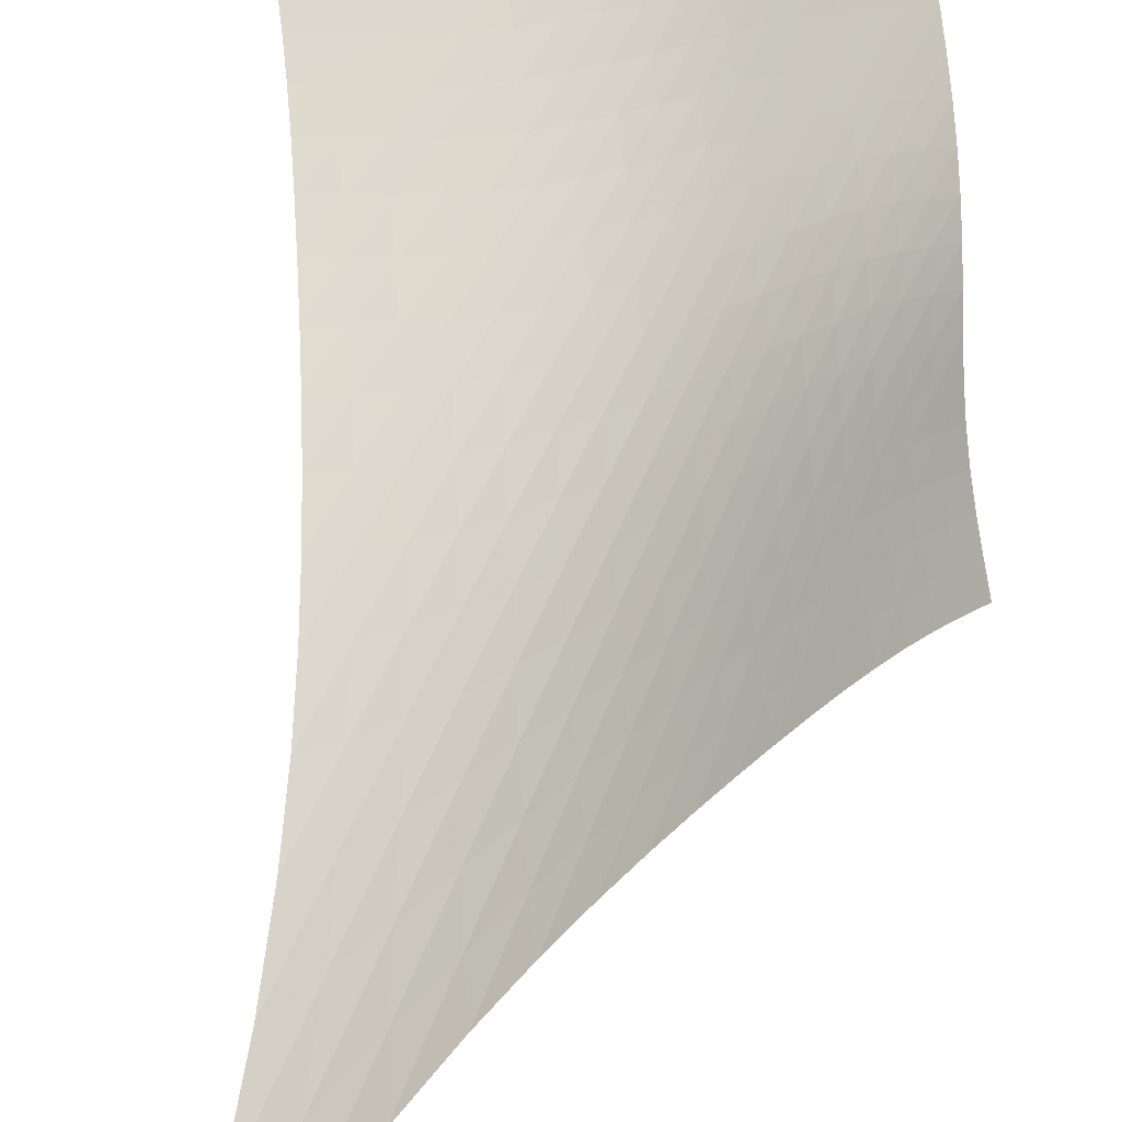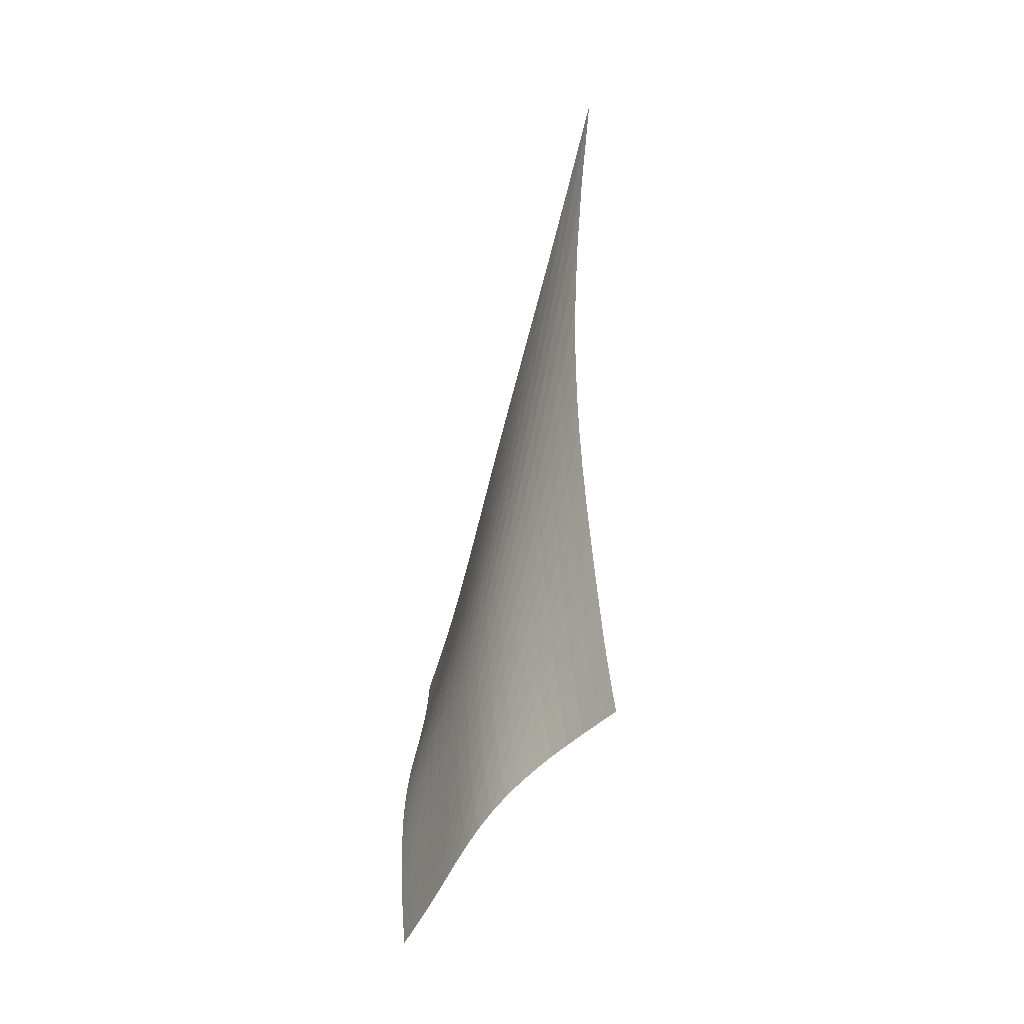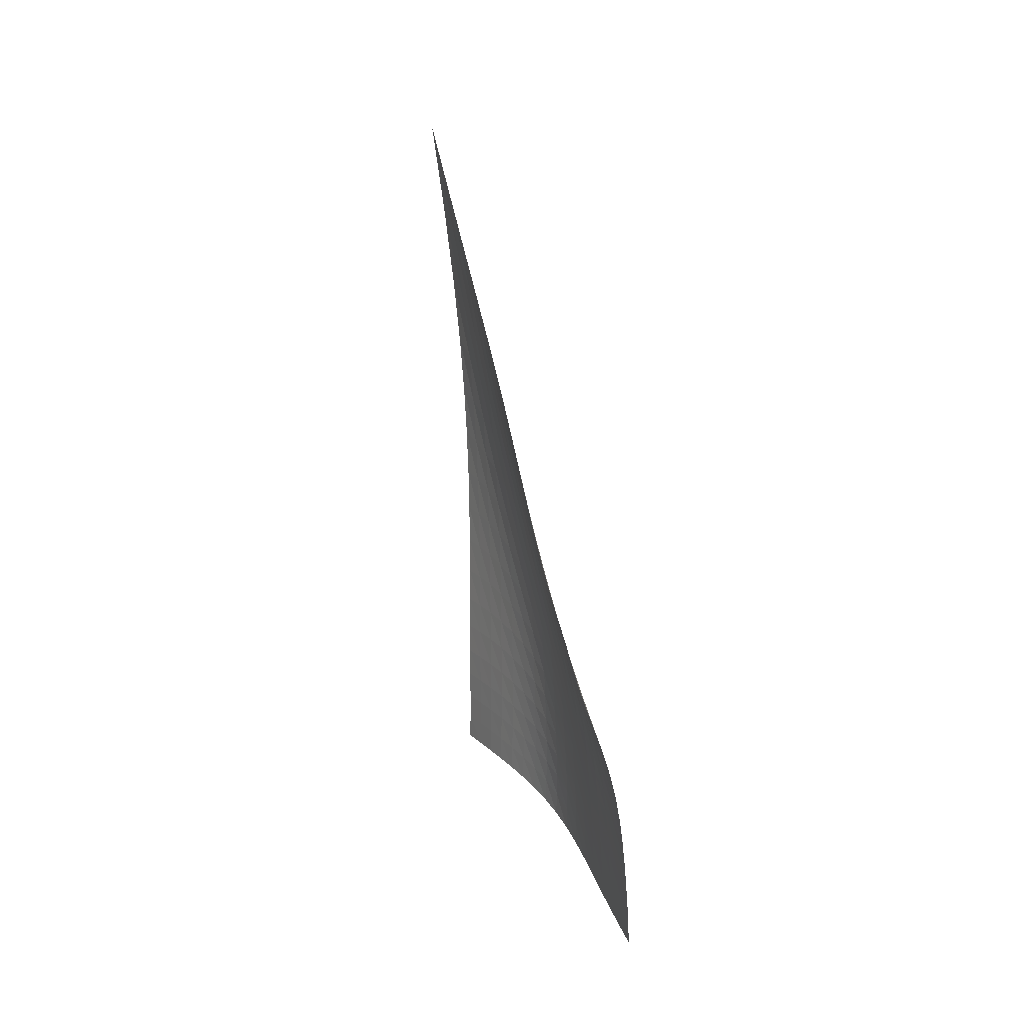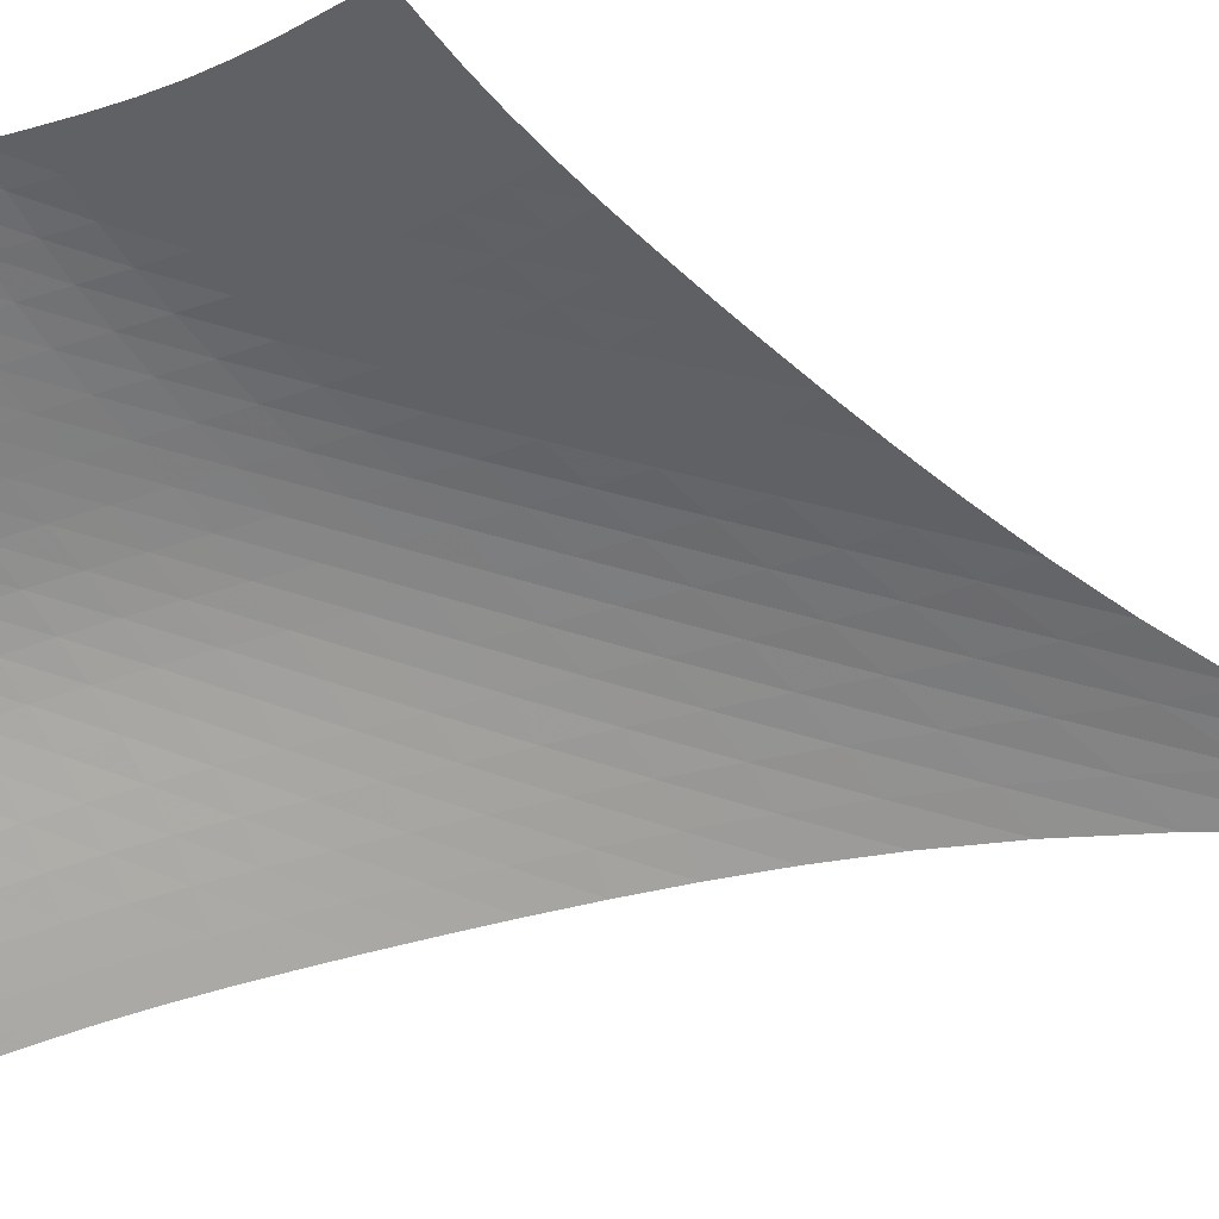
<metadata>
{"format":"obj","ext":"obj","renderer":"f3d","projection":"perspective","resolution":1024,"background":"white","views":[{"elev":44.1,"azim":-167.9,"up":"+Z"},{"elev":-2.5,"azim":22.4,"up":"+Y"},{"elev":-16.5,"azim":-146.0,"up":"+Y"},{"elev":-13.9,"azim":60.4,"up":"+Z"}]}
</metadata>
<code>
v -6.508 -0.05875 6.508
v -2.583 -22.1 14.87
v -14.87 -22.1 2.583
v -11.63 -30.65 11.63
v -14.48 -21.41 2.858
v -14.09 -20.69 3.129
v -13.69 -19.91 3.395
v -13.3 -19.08 3.66
v -12.9 -18.19 3.929
v -12.5 -17.24 4.204
v -12.08 -16.22 4.487
v -11.64 -15.13 4.779
v -11.18 -13.96 5.075
v -10.68 -12.7 5.371
v -10.15 -11.31 5.66
v -9.571 -9.752 5.93
v -8.931 -7.958 6.17
v -8.217 -5.825 6.361
v -7.411 -3.213 6.479
v -6.479 -3.213 7.411
v -6.361 -5.825 8.217
v -6.17 -7.958 8.931
v -5.93 -9.752 9.571
v -5.66 -11.31 10.15
v -5.371 -12.7 10.68
v -5.075 -13.96 11.18
v -4.779 -15.13 11.64
v -4.487 -16.22 12.08
v -4.204 -17.24 12.5
v -3.929 -18.19 12.9
v -3.66 -19.08 13.3
v -3.395 -19.91 13.69
v -3.129 -20.69 14.09
v -2.858 -21.41 14.48
v -3.24 -22.5 14.63
v -3.885 -22.9 14.4
v -4.516 -23.3 14.19
v -5.135 -23.71 14.02
v -5.743 -24.15 13.88
v -6.339 -24.62 13.76
v -6.921 -25.13 13.65
v -7.483 -25.68 13.52
v -8.024 -26.27 13.37
v -8.545 -26.89 13.19
v -9.053 -27.54 12.98
v -9.558 -28.19 12.75
v -10.07 -28.84 12.49
v -10.59 -29.47 12.22
v -11.11 -30.08 11.94
v -11.94 -30.08 11.11
v -12.22 -29.47 10.59
v -12.49 -28.84 10.07
v -12.75 -28.19 9.558
v -12.98 -27.54 9.053
v -13.19 -26.89 8.545
v -13.37 -26.27 8.024
v -13.52 -25.68 7.483
v -13.65 -25.13 6.921
v -13.76 -24.62 6.339
v -13.88 -24.15 5.743
v -14.02 -23.71 5.135
v -14.19 -23.3 4.516
v -14.4 -22.9 3.885
v -14.63 -22.5 3.24
v -7.228 -5.095 7.228
v -7.963 -7.073 7.047
v -8.646 -8.856 6.832
v -9.275 -10.45 6.586
v -9.856 -11.88 6.316
v -10.39 -13.2 6.031
v -10.89 -14.42 5.739
v -11.36 -15.55 5.446
v -11.81 -16.62 5.157
v -12.23 -17.63 4.874
v -12.64 -18.58 4.598
v -13.04 -19.47 4.328
v -13.44 -20.3 4.06
v -13.84 -21.08 3.79
v -14.23 -21.81 3.516
v -7.047 -7.073 7.963
v -7.73 -8.509 7.73
v -8.385 -9.941 7.491
v -9.003 -11.3 7.236
v -9.581 -12.59 6.965
v -10.12 -13.8 6.684
v -10.63 -14.95 6.396
v -11.1 -16.04 6.106
v -11.55 -17.08 5.819
v -11.98 -18.06 5.537
v -12.4 -18.99 5.262
v -12.8 -19.87 4.99
v -13.21 -20.7 4.719
v -13.61 -21.48 4.445
v -14 -22.2 4.166
v -6.832 -8.856 8.646
v -7.491 -9.941 8.385
v -8.131 -11.1 8.131
v -8.743 -12.26 7.871
v -9.322 -13.39 7.603
v -9.867 -14.5 7.326
v -10.38 -15.57 7.043
v -10.86 -16.6 6.757
v -11.32 -17.59 6.474
v -11.75 -18.54 6.194
v -12.17 -19.45 5.919
v -12.58 -20.31 5.646
v -12.99 -21.13 5.372
v -13.4 -21.89 5.093
v -13.8 -22.61 4.807
v -6.586 -10.45 9.275
v -7.236 -11.3 9.003
v -7.871 -12.26 8.743
v -8.485 -13.25 8.485
v -9.069 -14.25 8.221
v -9.622 -15.26 7.951
v -10.14 -16.25 7.675
v -10.63 -17.21 7.396
v -11.1 -18.16 7.117
v -11.54 -19.07 6.84
v -11.97 -19.95 6.566
v -12.39 -20.79 6.293
v -12.8 -21.58 6.017
v -13.21 -22.33 5.733
v -13.62 -23.04 5.438
v -6.316 -11.88 9.856
v -6.965 -12.59 9.581
v -7.603 -13.39 9.322
v -8.221 -14.25 9.069
v -8.815 -15.15 8.815
v -9.378 -16.06 8.554
v -9.91 -16.97 8.287
v -10.41 -17.88 8.016
v -10.89 -18.78 7.743
v -11.34 -19.65 7.471
v -11.78 -20.5 7.2
v -12.21 -21.31 6.928
v -12.63 -22.08 6.651
v -13.05 -22.81 6.363
v -13.47 -23.49 6.059
v -6.031 -13.2 10.39
v -6.684 -13.8 10.12
v -7.326 -14.5 9.867
v -7.951 -15.26 9.622
v -8.554 -16.06 9.378
v -9.13 -16.89 9.13
v -9.674 -17.74 8.874
v -10.19 -18.59 8.612
v -10.67 -19.43 8.346
v -11.14 -20.27 8.08
v -11.59 -21.08 7.813
v -12.03 -21.86 7.544
v -12.47 -22.61 7.267
v -12.91 -23.32 6.977
v -13.34 -23.98 6.666
v -5.739 -14.42 10.89
v -6.396 -14.95 10.63
v -7.043 -15.57 10.38
v -7.675 -16.25 10.14
v -8.287 -16.97 9.91
v -8.874 -17.74 9.674
v -9.43 -18.52 9.43
v -9.955 -19.32 9.178
v -10.45 -20.13 8.921
v -10.93 -20.93 8.661
v -11.39 -21.71 8.4
v -11.85 -22.46 8.134
v -12.31 -23.18 7.86
v -12.76 -23.87 7.569
v -13.21 -24.51 7.255
v -5.446 -15.55 11.36
v -6.106 -16.04 11.1
v -6.757 -16.6 10.86
v -7.396 -17.21 10.63
v -8.016 -17.88 10.41
v -8.612 -18.59 10.19
v -9.178 -19.32 9.955
v -9.714 -20.08 9.714
v -10.22 -20.85 9.466
v -10.71 -21.61 9.212
v -11.19 -22.36 8.956
v -11.66 -23.09 8.695
v -12.13 -23.79 8.424
v -12.6 -24.46 8.136
v -13.06 -25.08 7.822
v -5.157 -16.62 11.81
v -5.819 -17.08 11.55
v -6.474 -17.59 11.32
v -7.117 -18.16 11.1
v -7.743 -18.78 10.89
v -8.346 -19.43 10.67
v -8.921 -20.13 10.45
v -9.466 -20.85 10.22
v -9.982 -21.58 9.982
v -10.48 -22.32 9.734
v -10.96 -23.04 9.482
v -11.44 -23.75 9.225
v -11.92 -24.43 8.958
v -12.41 -25.08 8.673
v -12.89 -25.69 8.362
v -4.874 -17.63 12.23
v -5.537 -18.06 11.98
v -6.194 -18.54 11.75
v -6.84 -19.07 11.54
v -7.471 -19.65 11.34
v -8.08 -20.27 11.14
v -8.661 -20.93 10.93
v -9.212 -21.61 10.71
v -9.734 -22.32 10.48
v -10.24 -23.03 10.24
v -10.72 -23.74 9.986
v -11.21 -24.43 9.732
v -11.7 -25.1 9.468
v -12.2 -25.73 9.186
v -12.7 -26.32 8.879
v -4.598 -18.58 12.64
v -5.262 -18.99 12.4
v -5.919 -19.45 12.17
v -6.566 -19.95 11.97
v -7.2 -20.5 11.78
v -7.813 -21.08 11.59
v -8.4 -21.71 11.39
v -8.956 -22.36 11.19
v -9.482 -23.04 10.96
v -9.986 -23.74 10.72
v -10.48 -24.43 10.48
v -10.97 -25.11 10.23
v -11.46 -25.77 9.963
v -11.97 -26.39 9.684
v -12.47 -26.98 9.382
v -4.328 -19.47 13.04
v -4.99 -19.87 12.8
v -5.646 -20.31 12.58
v -6.293 -20.79 12.39
v -6.928 -21.31 12.21
v -7.544 -21.86 12.03
v -8.134 -22.46 11.85
v -8.695 -23.09 11.66
v -9.225 -23.75 11.44
v -9.732 -24.43 11.21
v -10.23 -25.11 10.97
v -10.72 -25.78 10.72
v -11.21 -26.43 10.46
v -11.72 -27.05 10.18
v -12.23 -27.64 9.88
v -4.06 -20.3 13.44
v -4.719 -20.7 13.21
v -5.372 -21.13 12.99
v -6.017 -21.58 12.8
v -6.651 -22.08 12.63
v -7.267 -22.61 12.47
v -7.86 -23.18 12.31
v -8.424 -23.79 12.13
v -8.958 -24.43 11.92
v -9.468 -25.1 11.7
v -9.963 -25.77 11.46
v -10.46 -26.43 11.21
v -10.95 -27.08 10.95
v -11.46 -27.7 10.68
v -11.98 -28.28 10.38
v -3.79 -21.08 13.84
v -4.445 -21.48 13.61
v -5.093 -21.89 13.4
v -5.733 -22.33 13.21
v -6.363 -22.81 13.05
v -6.977 -23.32 12.91
v -7.569 -23.87 12.76
v -8.136 -24.46 12.6
v -8.673 -25.08 12.41
v -9.186 -25.73 12.2
v -9.684 -26.39 11.97
v -10.18 -27.05 11.72
v -10.68 -27.7 11.46
v -11.19 -28.32 11.19
v -11.71 -28.91 10.9
v -3.516 -21.81 14.23
v -4.166 -22.2 14
v -4.807 -22.61 13.8
v -5.438 -23.04 13.62
v -6.059 -23.49 13.47
v -6.666 -23.98 13.34
v -7.255 -24.51 13.21
v -7.822 -25.08 13.06
v -8.362 -25.69 12.89
v -8.879 -26.32 12.7
v -9.382 -26.98 12.47
v -9.88 -27.64 12.23
v -10.38 -28.28 11.98
v -10.9 -28.91 11.71
v -11.42 -29.51 11.42
f 289 49 4
f 289 4 50
f 5 79 64
f 5 64 3
f 79 94 63
f 79 63 64
f 94 109 62
f 94 62 63
f 109 124 61
f 109 61 62
f 124 139 60
f 124 60 61
f 139 154 59
f 139 59 60
f 154 169 58
f 154 58 59
f 169 184 57
f 169 57 58
f 184 199 56
f 184 56 57
f 199 214 55
f 199 55 56
f 214 229 54
f 214 54 55
f 229 244 53
f 229 53 54
f 244 259 52
f 244 52 53
f 259 274 51
f 259 51 52
f 274 289 50
f 274 50 51
f 1 20 65
f 1 65 19
f 19 65 66
f 19 66 18
f 18 66 67
f 18 67 17
f 17 67 68
f 17 68 16
f 16 68 69
f 16 69 15
f 15 69 70
f 15 70 14
f 14 70 71
f 14 71 13
f 13 71 72
f 13 72 12
f 12 72 73
f 12 73 11
f 11 73 74
f 11 74 10
f 10 74 75
f 10 75 9
f 9 75 76
f 9 76 8
f 8 76 77
f 8 77 7
f 7 77 78
f 7 78 6
f 6 78 79
f 6 79 5
f 20 21 80
f 20 80 65
f 65 80 81
f 65 81 66
f 66 81 82
f 66 82 67
f 67 82 83
f 67 83 68
f 68 83 84
f 68 84 69
f 69 84 85
f 69 85 70
f 70 85 86
f 70 86 71
f 71 86 87
f 71 87 72
f 72 87 88
f 72 88 73
f 73 88 89
f 73 89 74
f 74 89 90
f 74 90 75
f 75 90 91
f 75 91 76
f 76 91 92
f 76 92 77
f 77 92 93
f 77 93 78
f 78 93 94
f 78 94 79
f 21 22 95
f 21 95 80
f 80 95 96
f 80 96 81
f 81 96 97
f 81 97 82
f 82 97 98
f 82 98 83
f 83 98 99
f 83 99 84
f 84 99 100
f 84 100 85
f 85 100 101
f 85 101 86
f 86 101 102
f 86 102 87
f 87 102 103
f 87 103 88
f 88 103 104
f 88 104 89
f 89 104 105
f 89 105 90
f 90 105 106
f 90 106 91
f 91 106 107
f 91 107 92
f 92 107 108
f 92 108 93
f 93 108 109
f 93 109 94
f 22 23 110
f 22 110 95
f 95 110 111
f 95 111 96
f 96 111 112
f 96 112 97
f 97 112 113
f 97 113 98
f 98 113 114
f 98 114 99
f 99 114 115
f 99 115 100
f 100 115 116
f 100 116 101
f 101 116 117
f 101 117 102
f 102 117 118
f 102 118 103
f 103 118 119
f 103 119 104
f 104 119 120
f 104 120 105
f 105 120 121
f 105 121 106
f 106 121 122
f 106 122 107
f 107 122 123
f 107 123 108
f 108 123 124
f 108 124 109
f 23 24 125
f 23 125 110
f 110 125 126
f 110 126 111
f 111 126 127
f 111 127 112
f 112 127 128
f 112 128 113
f 113 128 129
f 113 129 114
f 114 129 130
f 114 130 115
f 115 130 131
f 115 131 116
f 116 131 132
f 116 132 117
f 117 132 133
f 117 133 118
f 118 133 134
f 118 134 119
f 119 134 135
f 119 135 120
f 120 135 136
f 120 136 121
f 121 136 137
f 121 137 122
f 122 137 138
f 122 138 123
f 123 138 139
f 123 139 124
f 24 25 140
f 24 140 125
f 125 140 141
f 125 141 126
f 126 141 142
f 126 142 127
f 127 142 143
f 127 143 128
f 128 143 144
f 128 144 129
f 129 144 145
f 129 145 130
f 130 145 146
f 130 146 131
f 131 146 147
f 131 147 132
f 132 147 148
f 132 148 133
f 133 148 149
f 133 149 134
f 134 149 150
f 134 150 135
f 135 150 151
f 135 151 136
f 136 151 152
f 136 152 137
f 137 152 153
f 137 153 138
f 138 153 154
f 138 154 139
f 25 26 155
f 25 155 140
f 140 155 156
f 140 156 141
f 141 156 157
f 141 157 142
f 142 157 158
f 142 158 143
f 143 158 159
f 143 159 144
f 144 159 160
f 144 160 145
f 145 160 161
f 145 161 146
f 146 161 162
f 146 162 147
f 147 162 163
f 147 163 148
f 148 163 164
f 148 164 149
f 149 164 165
f 149 165 150
f 150 165 166
f 150 166 151
f 151 166 167
f 151 167 152
f 152 167 168
f 152 168 153
f 153 168 169
f 153 169 154
f 26 27 170
f 26 170 155
f 155 170 171
f 155 171 156
f 156 171 172
f 156 172 157
f 157 172 173
f 157 173 158
f 158 173 174
f 158 174 159
f 159 174 175
f 159 175 160
f 160 175 176
f 160 176 161
f 161 176 177
f 161 177 162
f 162 177 178
f 162 178 163
f 163 178 179
f 163 179 164
f 164 179 180
f 164 180 165
f 165 180 181
f 165 181 166
f 166 181 182
f 166 182 167
f 167 182 183
f 167 183 168
f 168 183 184
f 168 184 169
f 27 28 185
f 27 185 170
f 170 185 186
f 170 186 171
f 171 186 187
f 171 187 172
f 172 187 188
f 172 188 173
f 173 188 189
f 173 189 174
f 174 189 190
f 174 190 175
f 175 190 191
f 175 191 176
f 176 191 192
f 176 192 177
f 177 192 193
f 177 193 178
f 178 193 194
f 178 194 179
f 179 194 195
f 179 195 180
f 180 195 196
f 180 196 181
f 181 196 197
f 181 197 182
f 182 197 198
f 182 198 183
f 183 198 199
f 183 199 184
f 28 29 200
f 28 200 185
f 185 200 201
f 185 201 186
f 186 201 202
f 186 202 187
f 187 202 203
f 187 203 188
f 188 203 204
f 188 204 189
f 189 204 205
f 189 205 190
f 190 205 206
f 190 206 191
f 191 206 207
f 191 207 192
f 192 207 208
f 192 208 193
f 193 208 209
f 193 209 194
f 194 209 210
f 194 210 195
f 195 210 211
f 195 211 196
f 196 211 212
f 196 212 197
f 197 212 213
f 197 213 198
f 198 213 214
f 198 214 199
f 29 30 215
f 29 215 200
f 200 215 216
f 200 216 201
f 201 216 217
f 201 217 202
f 202 217 218
f 202 218 203
f 203 218 219
f 203 219 204
f 204 219 220
f 204 220 205
f 205 220 221
f 205 221 206
f 206 221 222
f 206 222 207
f 207 222 223
f 207 223 208
f 208 223 224
f 208 224 209
f 209 224 225
f 209 225 210
f 210 225 226
f 210 226 211
f 211 226 227
f 211 227 212
f 212 227 228
f 212 228 213
f 213 228 229
f 213 229 214
f 30 31 230
f 30 230 215
f 215 230 231
f 215 231 216
f 216 231 232
f 216 232 217
f 217 232 233
f 217 233 218
f 218 233 234
f 218 234 219
f 219 234 235
f 219 235 220
f 220 235 236
f 220 236 221
f 221 236 237
f 221 237 222
f 222 237 238
f 222 238 223
f 223 238 239
f 223 239 224
f 224 239 240
f 224 240 225
f 225 240 241
f 225 241 226
f 226 241 242
f 226 242 227
f 227 242 243
f 227 243 228
f 228 243 244
f 228 244 229
f 31 32 245
f 31 245 230
f 230 245 246
f 230 246 231
f 231 246 247
f 231 247 232
f 232 247 248
f 232 248 233
f 233 248 249
f 233 249 234
f 234 249 250
f 234 250 235
f 235 250 251
f 235 251 236
f 236 251 252
f 236 252 237
f 237 252 253
f 237 253 238
f 238 253 254
f 238 254 239
f 239 254 255
f 239 255 240
f 240 255 256
f 240 256 241
f 241 256 257
f 241 257 242
f 242 257 258
f 242 258 243
f 243 258 259
f 243 259 244
f 32 33 260
f 32 260 245
f 245 260 261
f 245 261 246
f 246 261 262
f 246 262 247
f 247 262 263
f 247 263 248
f 248 263 264
f 248 264 249
f 249 264 265
f 249 265 250
f 250 265 266
f 250 266 251
f 251 266 267
f 251 267 252
f 252 267 268
f 252 268 253
f 253 268 269
f 253 269 254
f 254 269 270
f 254 270 255
f 255 270 271
f 255 271 256
f 256 271 272
f 256 272 257
f 257 272 273
f 257 273 258
f 258 273 274
f 258 274 259
f 33 34 275
f 33 275 260
f 260 275 276
f 260 276 261
f 261 276 277
f 261 277 262
f 262 277 278
f 262 278 263
f 263 278 279
f 263 279 264
f 264 279 280
f 264 280 265
f 265 280 281
f 265 281 266
f 266 281 282
f 266 282 267
f 267 282 283
f 267 283 268
f 268 283 284
f 268 284 269
f 269 284 285
f 269 285 270
f 270 285 286
f 270 286 271
f 271 286 287
f 271 287 272
f 272 287 288
f 272 288 273
f 273 288 289
f 273 289 274
f 34 2 35
f 34 35 275
f 275 35 36
f 275 36 276
f 276 36 37
f 276 37 277
f 277 37 38
f 277 38 278
f 278 38 39
f 278 39 279
f 279 39 40
f 279 40 280
f 280 40 41
f 280 41 281
f 281 41 42
f 281 42 282
f 282 42 43
f 282 43 283
f 283 43 44
f 283 44 284
f 284 44 45
f 284 45 285
f 285 45 46
f 285 46 286
f 286 46 47
f 286 47 287
f 287 47 48
f 287 48 288
f 288 48 49
f 288 49 289

</code>
